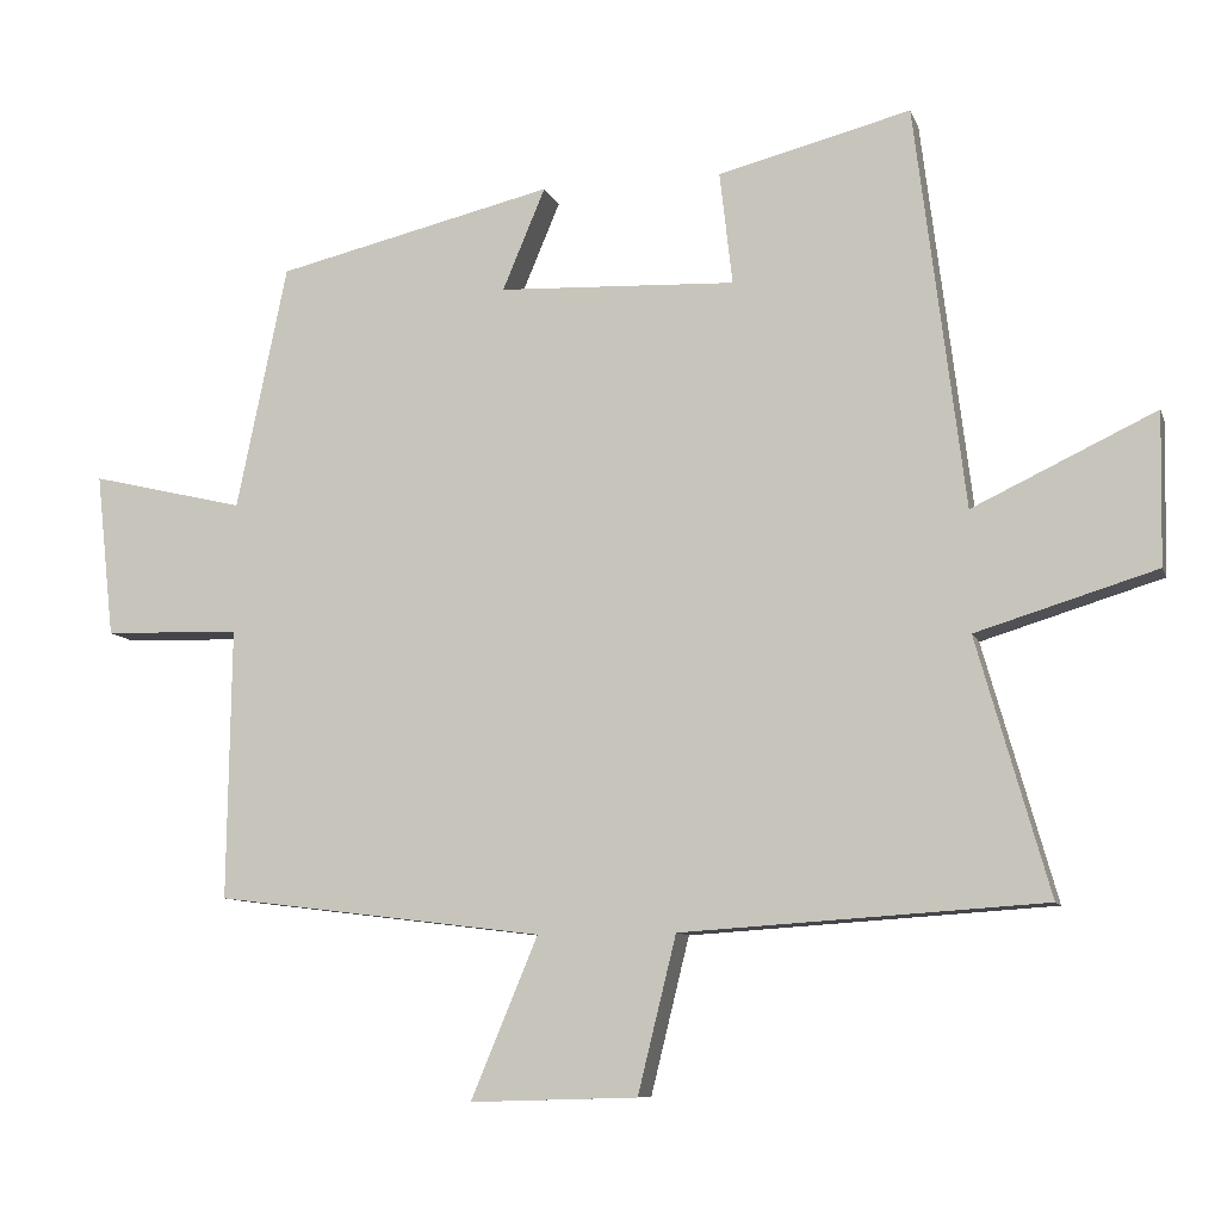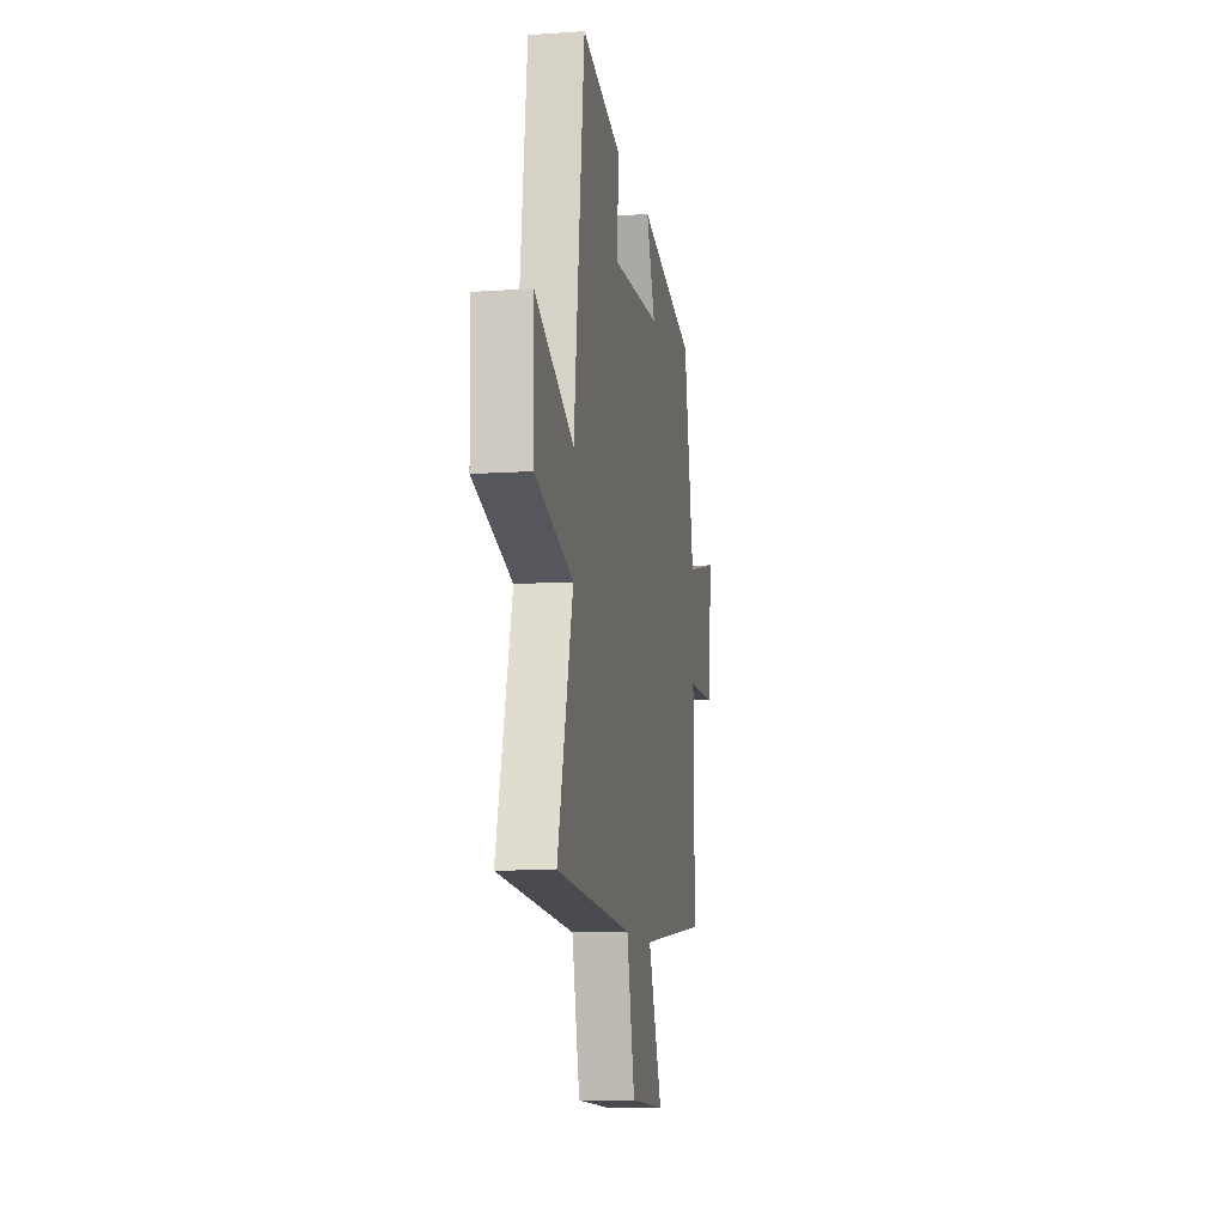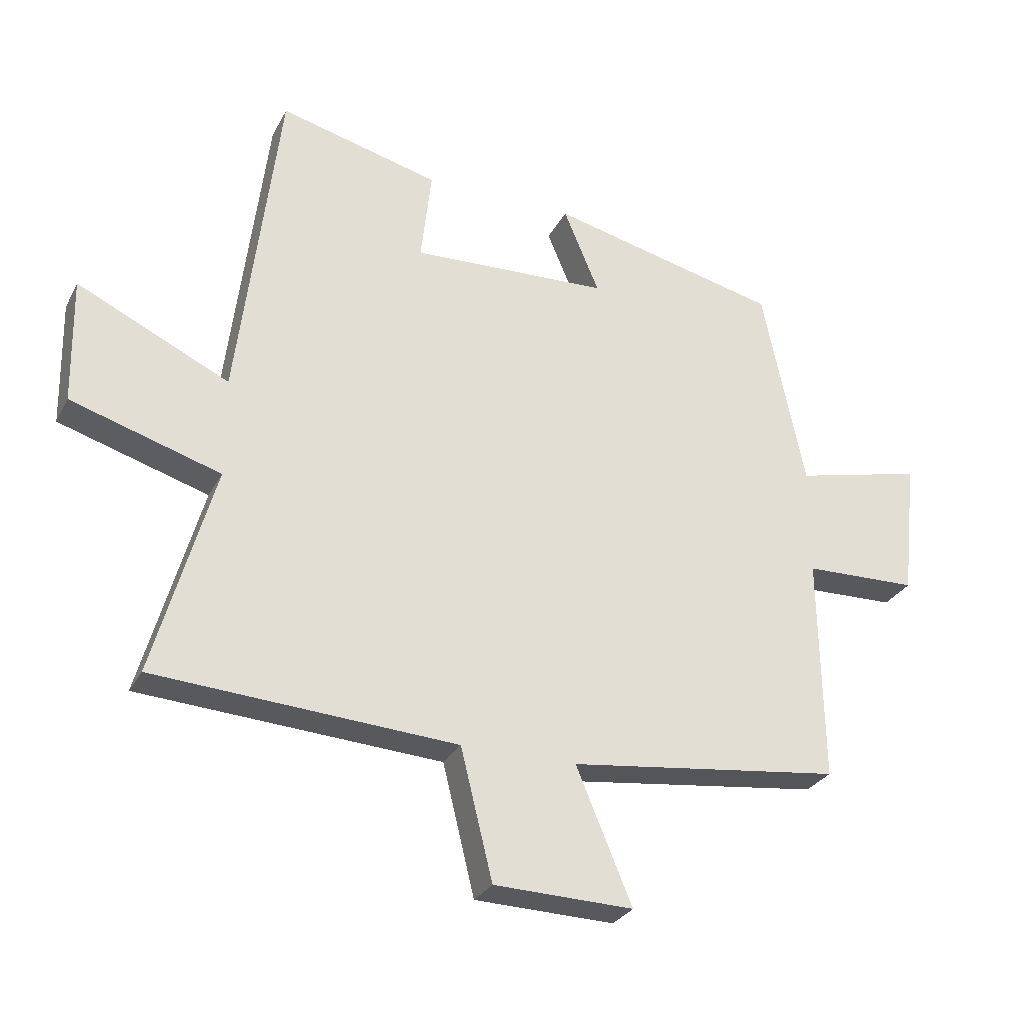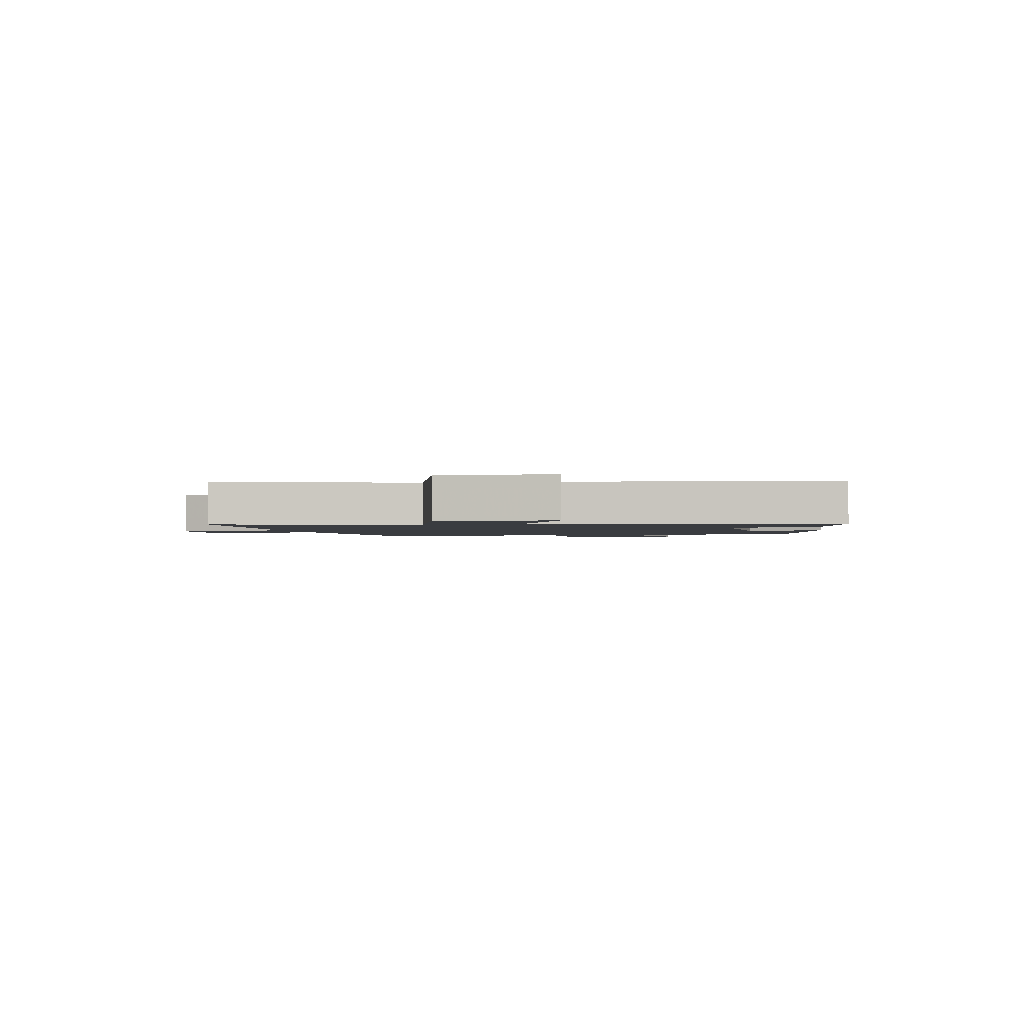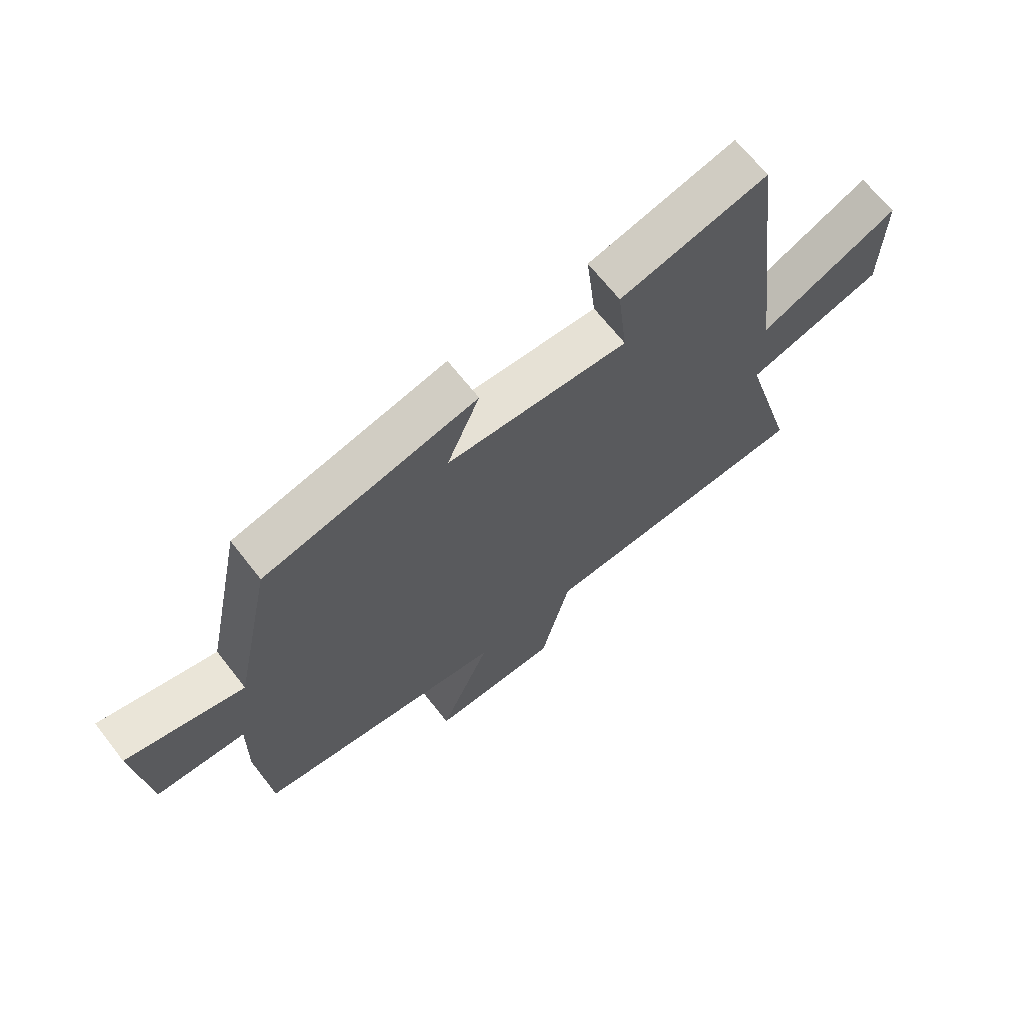
<metadata>
{"format":"obj","ext":"obj","renderer":"f3d","projection":"perspective","resolution":1024,"background":"white","views":[{"elev":-9.4,"azim":-164.9,"up":"+Z"},{"elev":-10.8,"azim":-80.5,"up":"+Z"},{"elev":-28.6,"azim":-23.0,"up":"+Z"},{"elev":-1.7,"azim":-78.8,"up":"+Y"},{"elev":66.9,"azim":142.1,"up":"+Z"}]}
</metadata>
<code>
v 0.505 0.07 -0.446
v 0.069 0.07 -0.5
v 0.158 0.07 -0.713
v -0.064 0.07 -0.707
v -0.115 0.07 -0.5
v -0.596 0.07 -0.469
v -0.5 0.07 -0.13
v -0.739 0.07 -0.057
v -0.743 0.07 0.145
v -0.5 0.07 0.03
v -0.434 0.07 0.565
v -0.178 0.07 0.5
v -0.195 0.07 0.35
v 0.121 0.07 0.364
v 0.064 0.07 0.5
v 0.433 0.07 0.413
v 0.5 0.07 0.088
v 0.705 0.07 0.137
v 0.681 0.07 -0.081
v 0.5 0.07 -0.086
v 0.505 0 -0.446
v 0.069 0 -0.5
v 0.158 0 -0.713
v -0.064 0 -0.707
v -0.115 0 -0.5
v -0.596 0 -0.469
v -0.5 0 -0.13
v -0.739 0 -0.057
v -0.743 0 0.145
v -0.5 0 0.03
v -0.434 0 0.565
v -0.178 0 0.5
v -0.195 0 0.35
v 0.121 0 0.364
v 0.064 0 0.5
v 0.433 0 0.413
v 0.5 0 0.088
v 0.705 0 0.137
v 0.681 0 -0.081
v 0.5 0 -0.086
f 17 18 19 20
f 15 16 17 20
f 14 15 20 1
f 13 14 1 2
f 10 11 12 13
f 10 13 2
f 7 8 9 10
f 7 10 2 3
f 5 6 7
f 5 7 3
f 3 4 5
f 40 39 38 37
f 40 37 36 35
f 21 40 35 34
f 22 21 34 33
f 33 32 31 30
f 22 33 30
f 30 29 28 27
f 23 22 30 27
f 27 26 25
f 23 27 25
f 25 24 23
f 1 21 22 2
f 2 22 23 3
f 3 23 24 4
f 4 24 25 5
f 5 25 26 6
f 6 26 27 7
f 7 27 28 8
f 8 28 29 9
f 9 29 30 10
f 10 30 31 11
f 11 31 32 12
f 12 32 33 13
f 13 33 34 14
f 14 34 35 15
f 15 35 36 16
f 16 36 37 17
f 17 37 38 18
f 18 38 39 19
f 19 39 40 20
f 20 40 21 1

</code>
